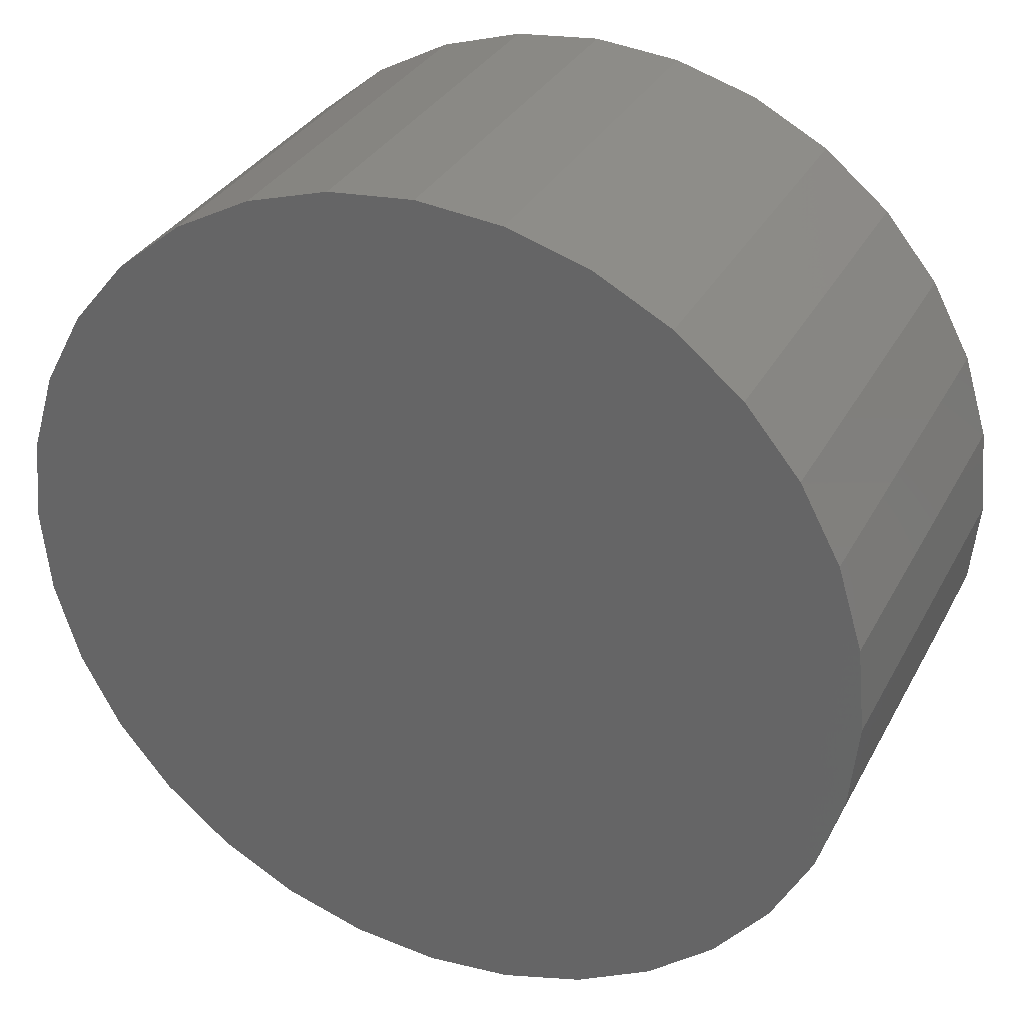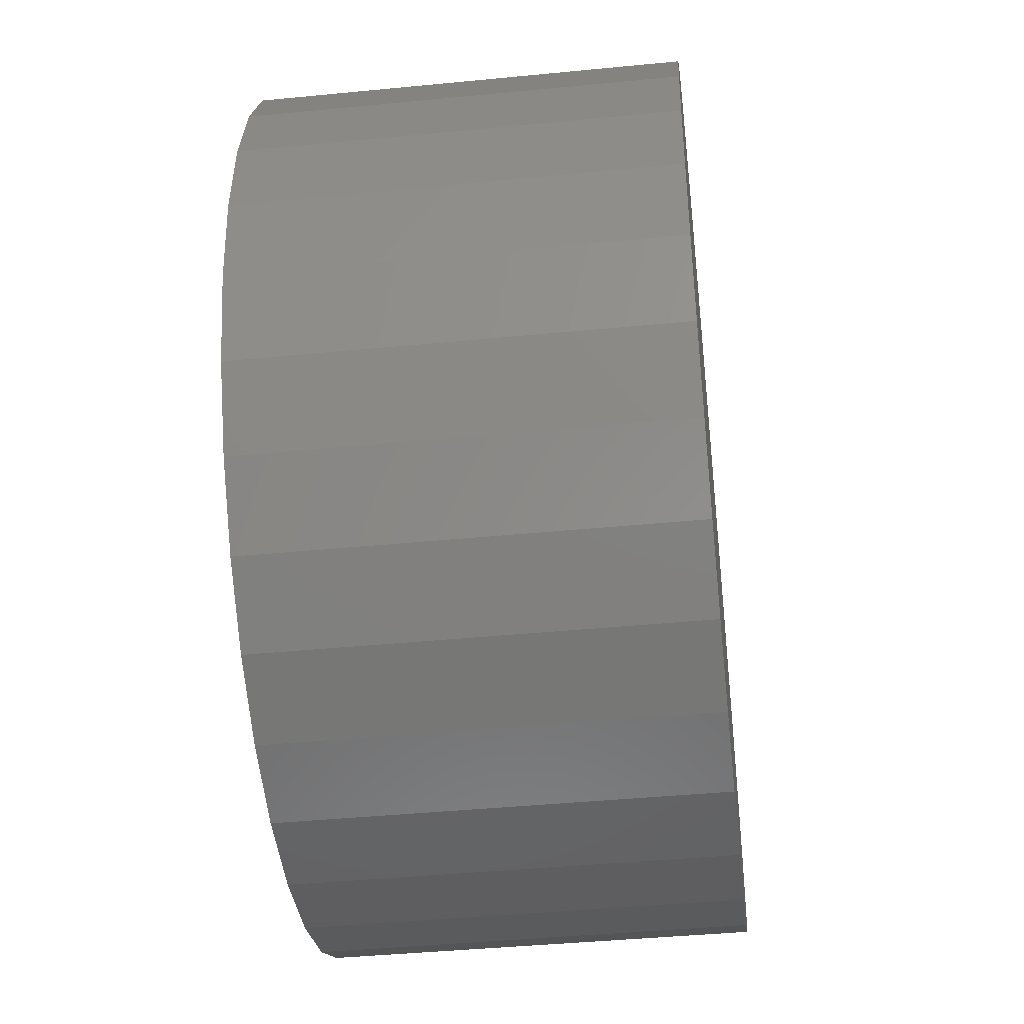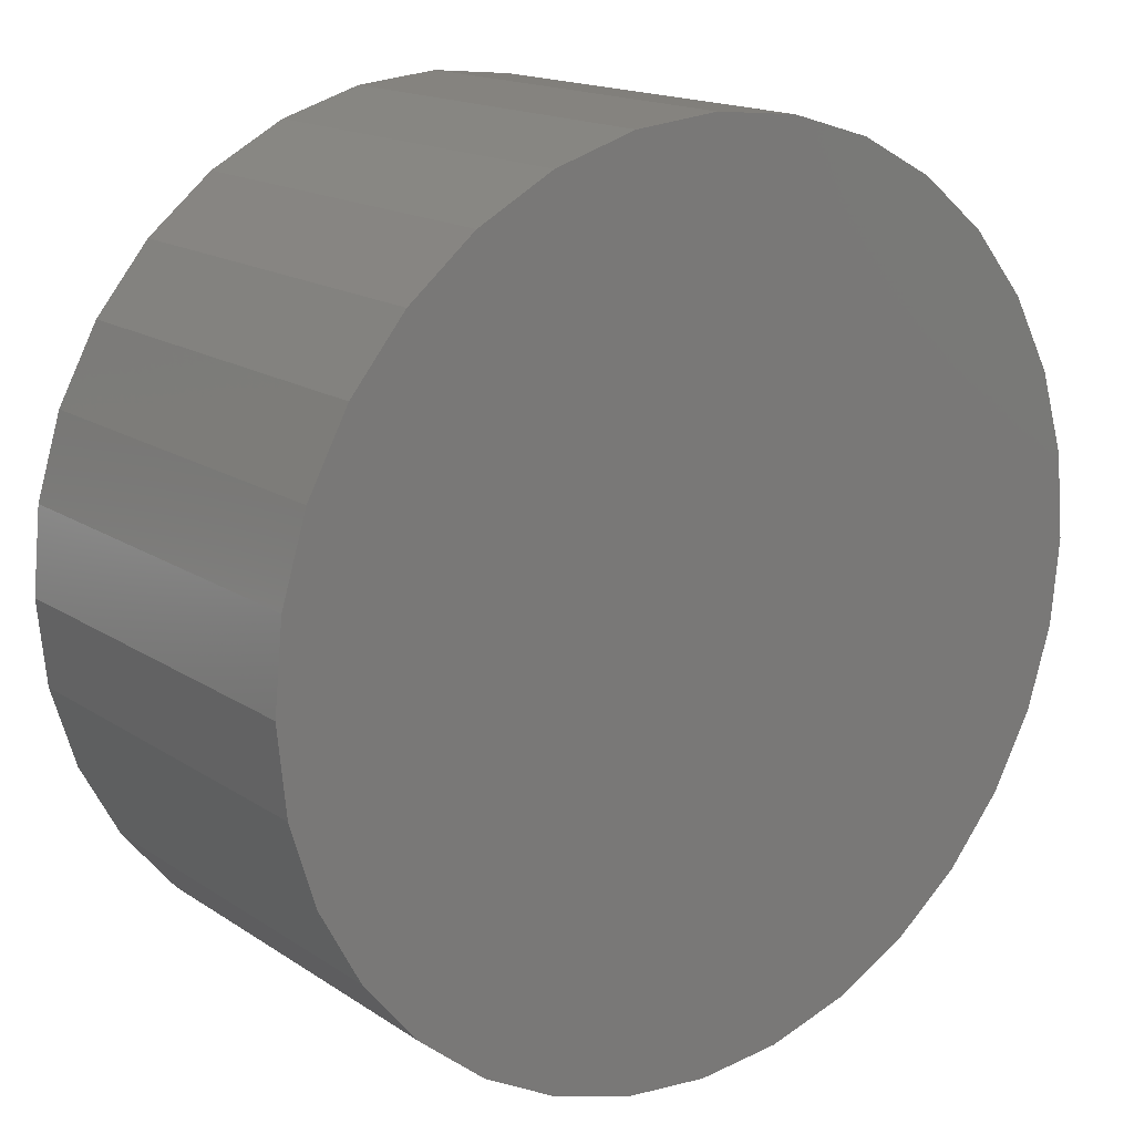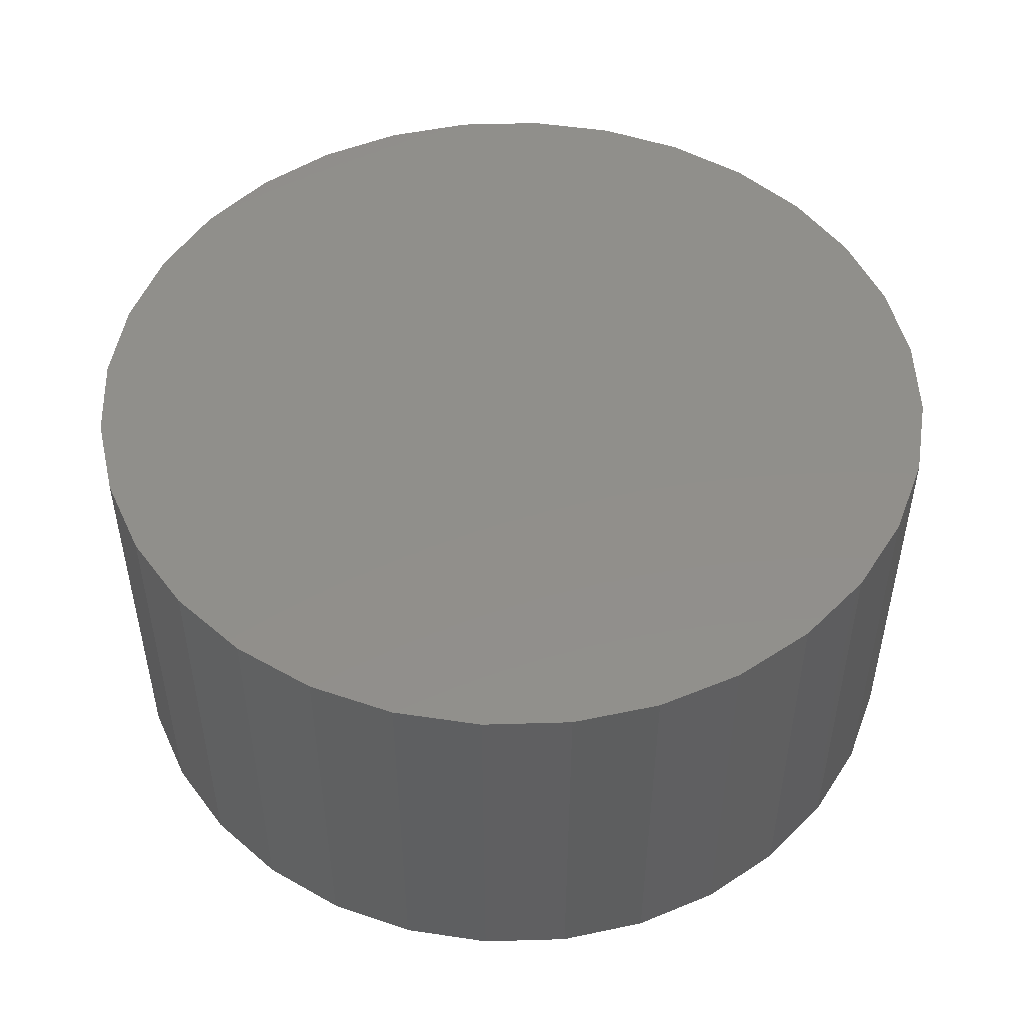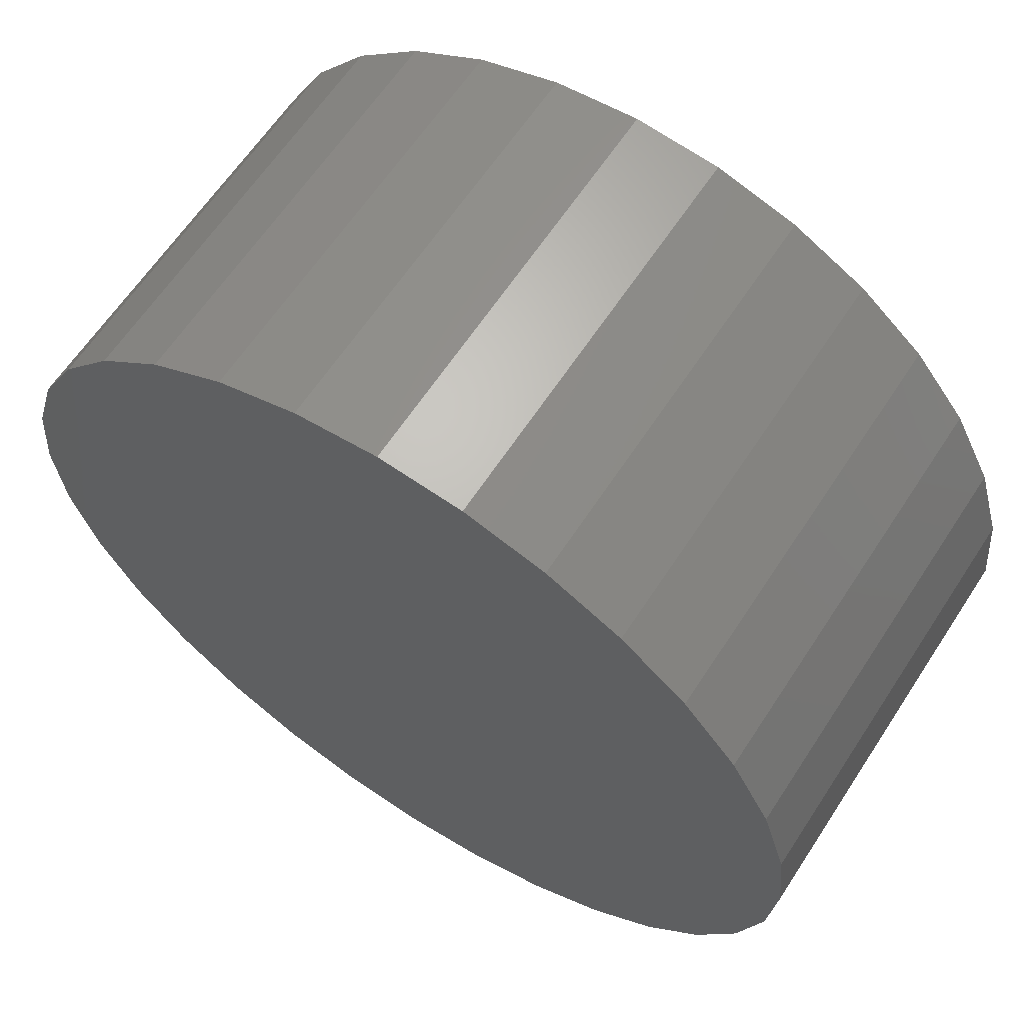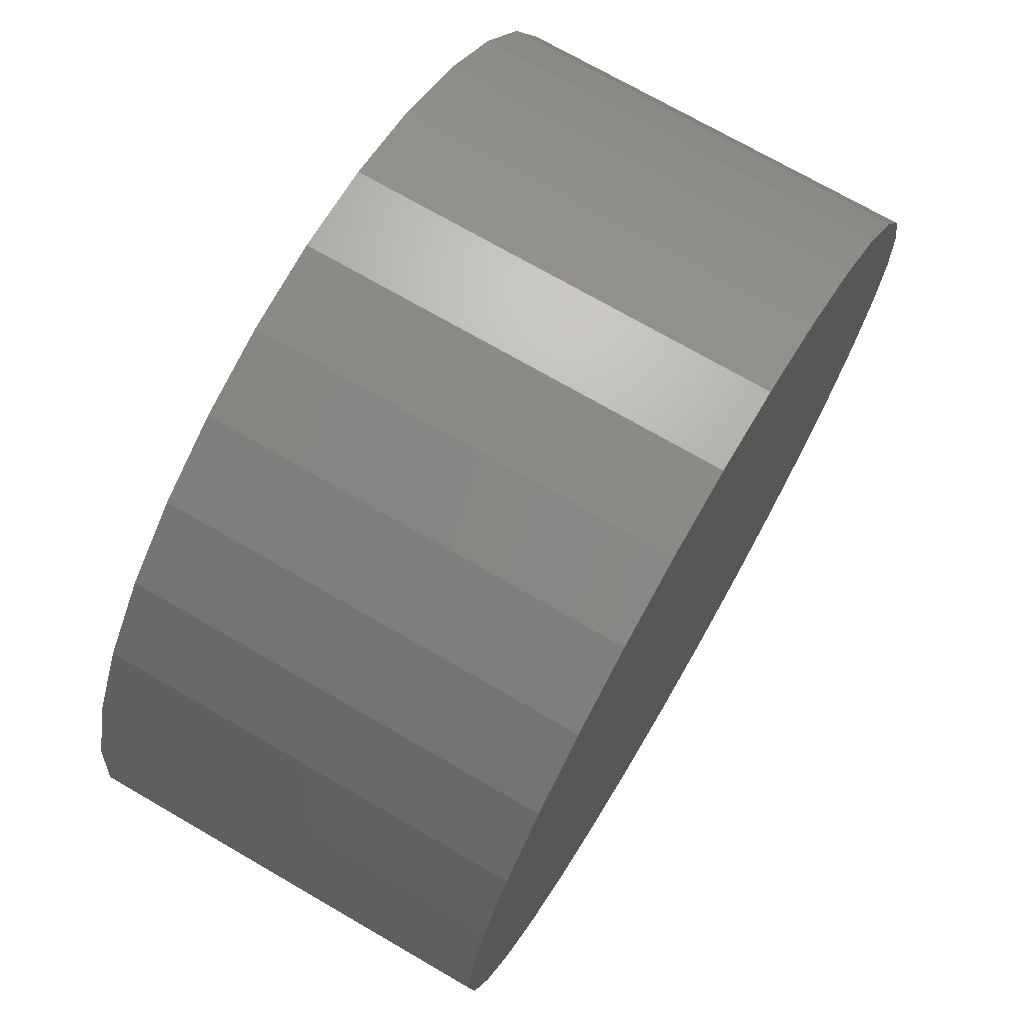
<metadata>
{"format":"stl","ext":"stl","renderer":"f3d","projection":"perspective","resolution":1024,"background":"white","views":[{"elev":32.3,"azim":24.3,"up":"+Y"},{"elev":-42.3,"azim":96.7,"up":"+Y"},{"elev":16.2,"azim":143.0,"up":"+Y"},{"elev":49.8,"azim":150.0,"up":"+Z"},{"elev":62.9,"azim":33.1,"up":"+Y"},{"elev":72.3,"azim":120.1,"up":"+Y"}]}
</metadata>
<code>
# stl→obj: 64 verts, 124 faces
v 0.5673 0.1939 0.03125
v 0.5673 0.1939 0.04688
v 0.5676 0.1972 0.03125
v 0.5676 0.1972 0.04688
v 0.5685 0.2003 0.03125
v 0.5685 0.2003 0.04688
v 0.5701 0.2031 0.03125
v 0.5701 0.2031 0.04688
v 0.5721 0.2057 0.03125
v 0.5721 0.2057 0.04688
v 0.5747 0.2077 0.03125
v 0.5747 0.2077 0.04688
v 0.5775 0.2093 0.03125
v 0.5775 0.2093 0.04688
v 0.5806 0.2102 0.03125
v 0.5806 0.2102 0.04688
v 0.5839 0.2105 0.03125
v 0.5839 0.2105 0.04688
v 0.5871 0.2102 0.03125
v 0.5871 0.2102 0.04688
v 0.5902 0.2093 0.03125
v 0.5902 0.2093 0.04688
v 0.5931 0.2077 0.03125
v 0.5931 0.2077 0.04688
v 0.5956 0.2057 0.03125
v 0.5956 0.2057 0.04688
v 0.5977 0.2031 0.03125
v 0.5977 0.2031 0.04688
v 0.5992 0.2003 0.03125
v 0.5992 0.2003 0.04688
v 0.6002 0.1972 0.03125
v 0.6002 0.1972 0.04688
v 0.6005 0.1939 0.03125
v 0.6005 0.1939 0.04688
v 0.6002 0.1907 0.03125
v 0.6002 0.1907 0.04688
v 0.5992 0.1876 0.03125
v 0.5992 0.1876 0.04688
v 0.5977 0.1847 0.03125
v 0.5977 0.1847 0.04688
v 0.5956 0.1822 0.03125
v 0.5956 0.1822 0.04688
v 0.5931 0.1801 0.03125
v 0.5931 0.1801 0.04688
v 0.5902 0.1786 0.03125
v 0.5902 0.1786 0.04688
v 0.5871 0.1776 0.03125
v 0.5871 0.1776 0.04688
v 0.5839 0.1773 0.03125
v 0.5839 0.1773 0.04688
v 0.5806 0.1776 0.03125
v 0.5806 0.1776 0.04688
v 0.5775 0.1786 0.03125
v 0.5775 0.1786 0.04688
v 0.5747 0.1801 0.03125
v 0.5747 0.1801 0.04688
v 0.5721 0.1822 0.03125
v 0.5721 0.1822 0.04688
v 0.5701 0.1847 0.03125
v 0.5701 0.1847 0.04688
v 0.5685 0.1876 0.03125
v 0.5685 0.1876 0.04688
v 0.5676 0.1907 0.03125
v 0.5676 0.1907 0.04688
f 1 2 3
f 3 2 4
f 3 4 5
f 5 4 6
f 5 6 7
f 7 6 8
f 7 8 9
f 9 8 10
f 9 10 11
f 11 10 12
f 11 12 13
f 13 12 14
f 13 14 15
f 15 14 16
f 15 16 17
f 17 16 18
f 17 18 19
f 19 18 20
f 19 20 21
f 21 20 22
f 21 22 23
f 23 22 24
f 23 24 25
f 25 24 26
f 25 26 27
f 27 26 28
f 27 28 29
f 29 28 30
f 29 30 31
f 31 30 32
f 31 32 33
f 33 32 34
f 33 34 35
f 35 34 36
f 35 36 37
f 37 36 38
f 37 38 39
f 39 38 40
f 39 40 41
f 41 40 42
f 41 42 43
f 43 42 44
f 43 44 45
f 45 44 46
f 45 46 47
f 47 46 48
f 47 48 49
f 49 48 50
f 49 50 51
f 51 50 52
f 51 52 53
f 53 52 54
f 53 54 55
f 55 54 56
f 55 56 57
f 57 56 58
f 57 58 59
f 59 58 60
f 59 60 61
f 61 60 62
f 61 62 63
f 63 62 64
f 63 64 1
f 1 64 2
f 7 9 25
f 27 7 25
f 5 7 27
f 29 5 27
f 39 59 37
f 57 59 39
f 41 57 39
f 55 57 41
f 43 55 41
f 53 55 43
f 51 53 43
f 45 51 43
f 45 49 51
f 47 49 45
f 23 25 9
f 23 9 11
f 23 11 13
f 23 13 15
f 23 15 17
f 23 17 19
f 23 19 21
f 59 61 37
f 37 61 63
f 37 63 35
f 35 63 1
f 35 1 33
f 33 1 3
f 33 3 31
f 31 3 5
f 31 5 29
f 26 10 8
f 26 8 28
f 28 8 6
f 28 6 30
f 38 60 40
f 40 60 58
f 40 58 42
f 42 58 56
f 42 56 44
f 44 56 54
f 44 54 52
f 44 52 46
f 52 50 46
f 46 50 48
f 24 22 20
f 24 20 18
f 24 18 16
f 24 16 14
f 24 14 12
f 24 12 10
f 24 10 26
f 30 6 32
f 32 6 4
f 32 4 34
f 34 4 2
f 34 2 36
f 36 2 64
f 36 64 38
f 38 64 62
f 38 62 60

</code>
